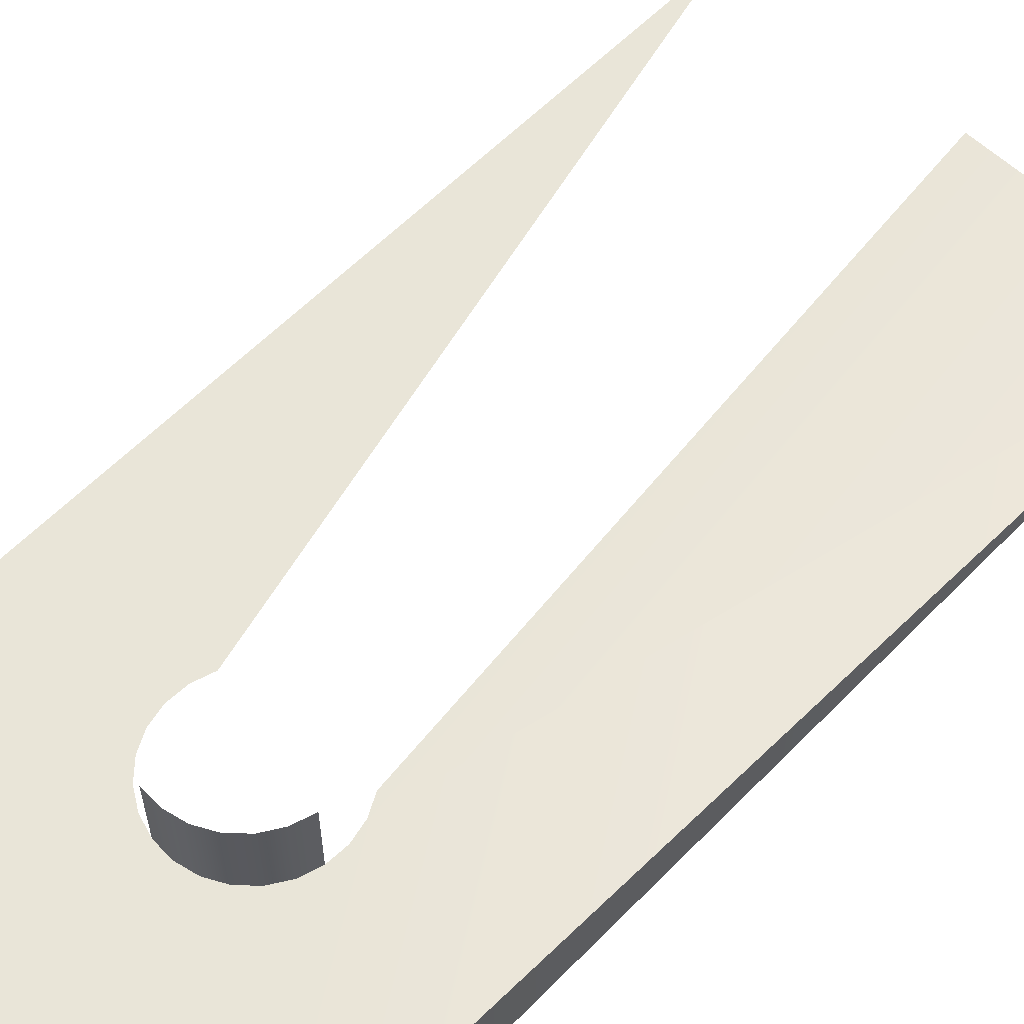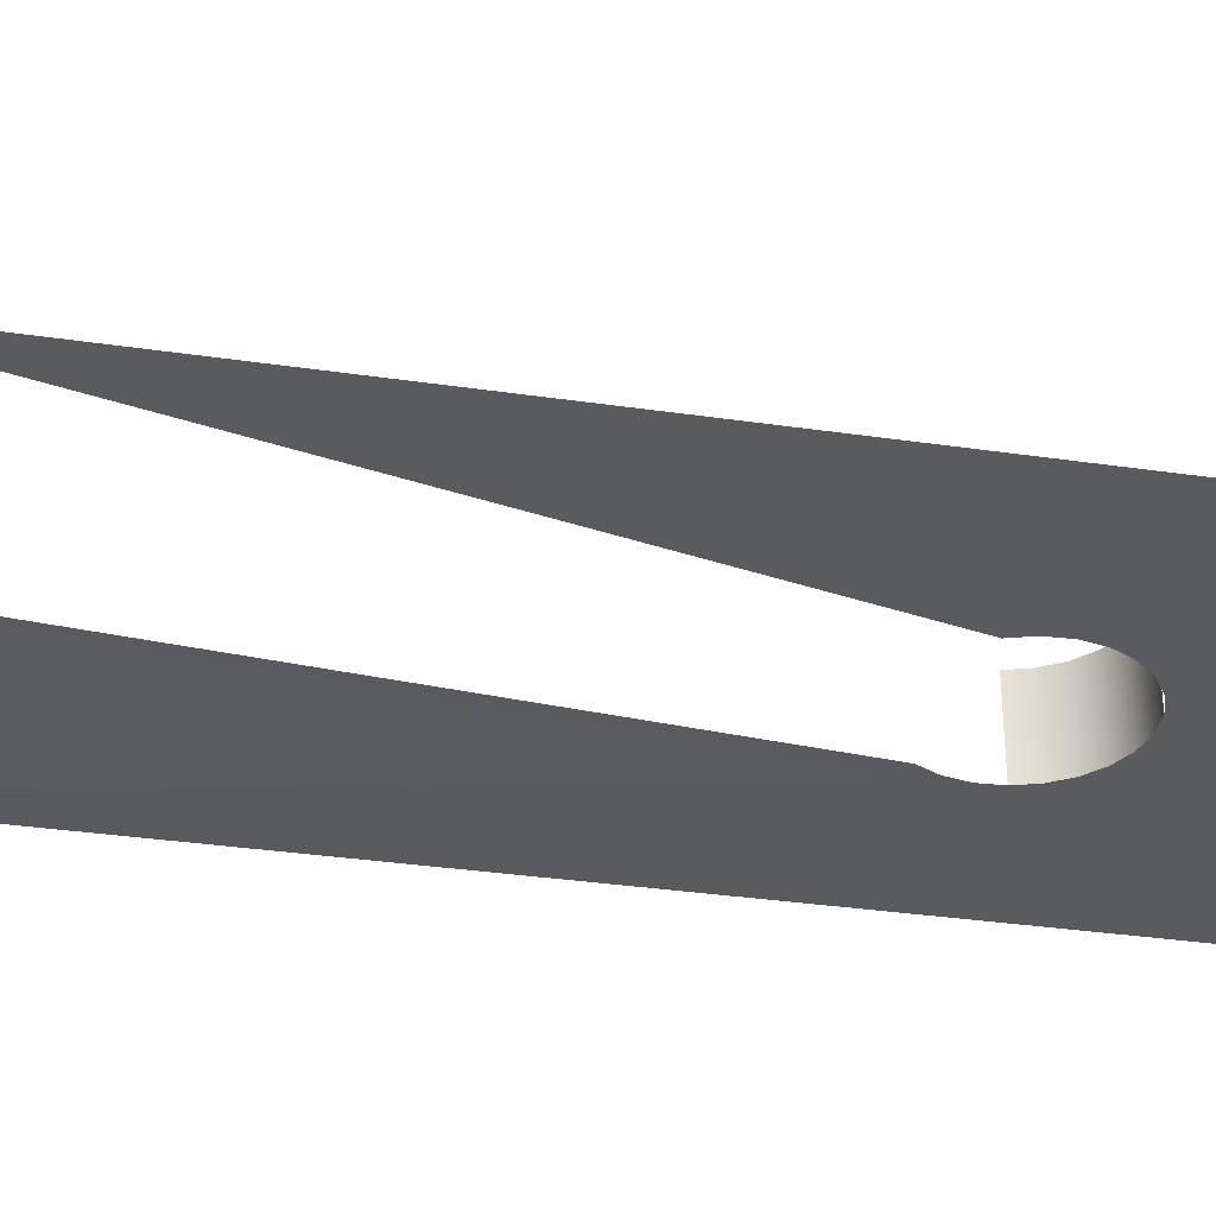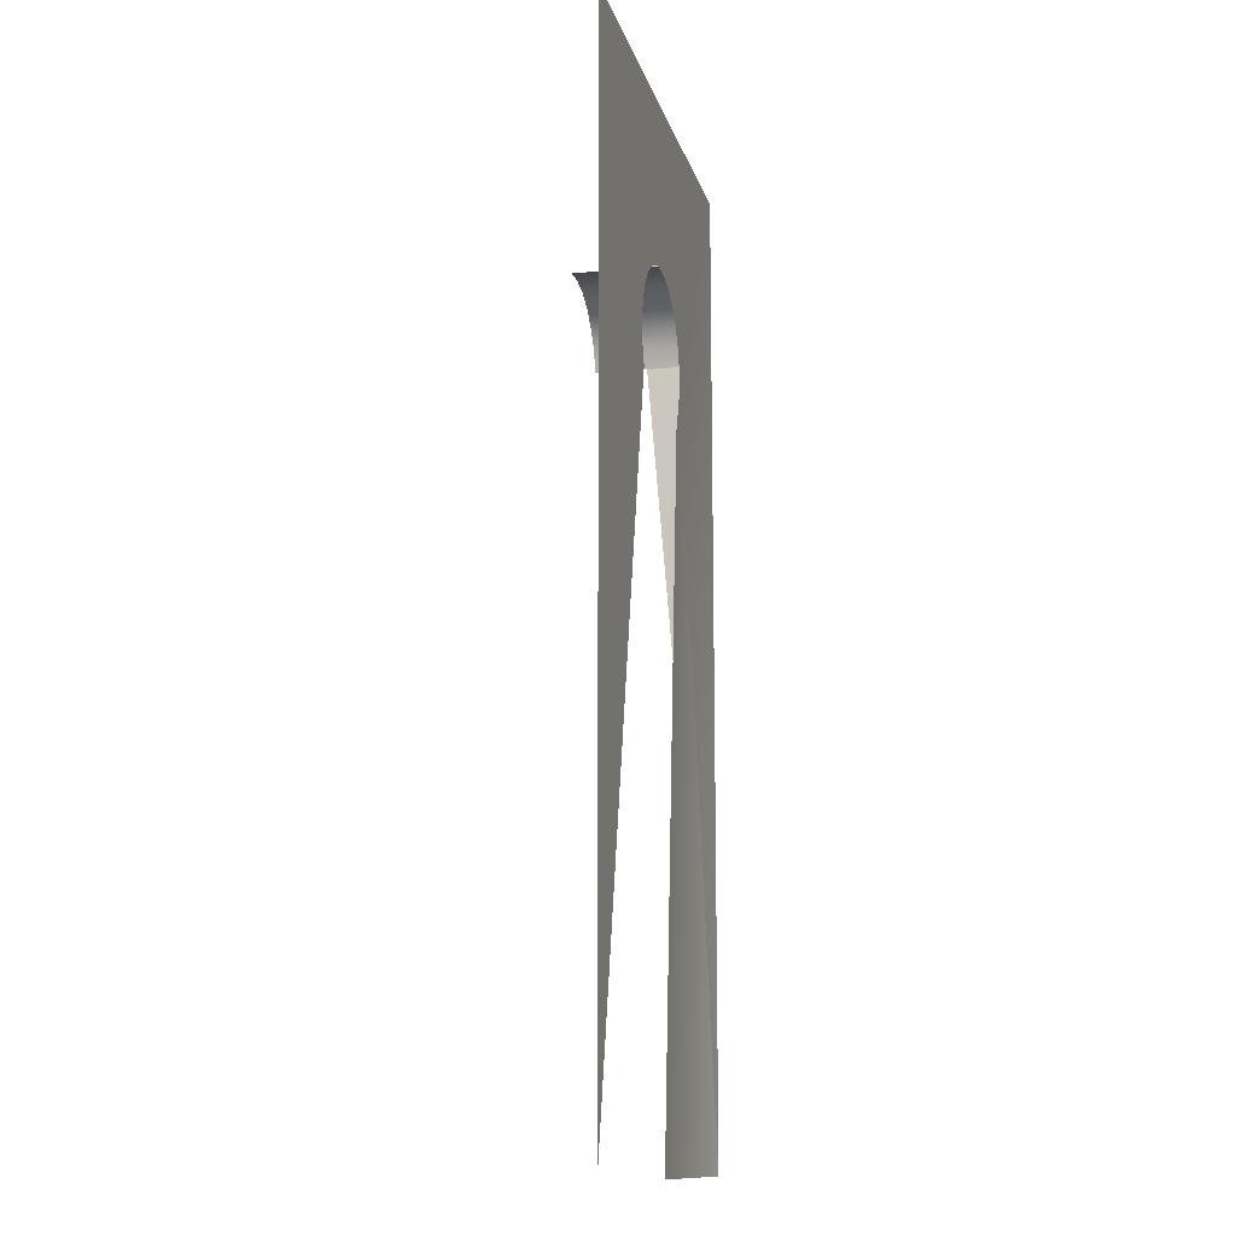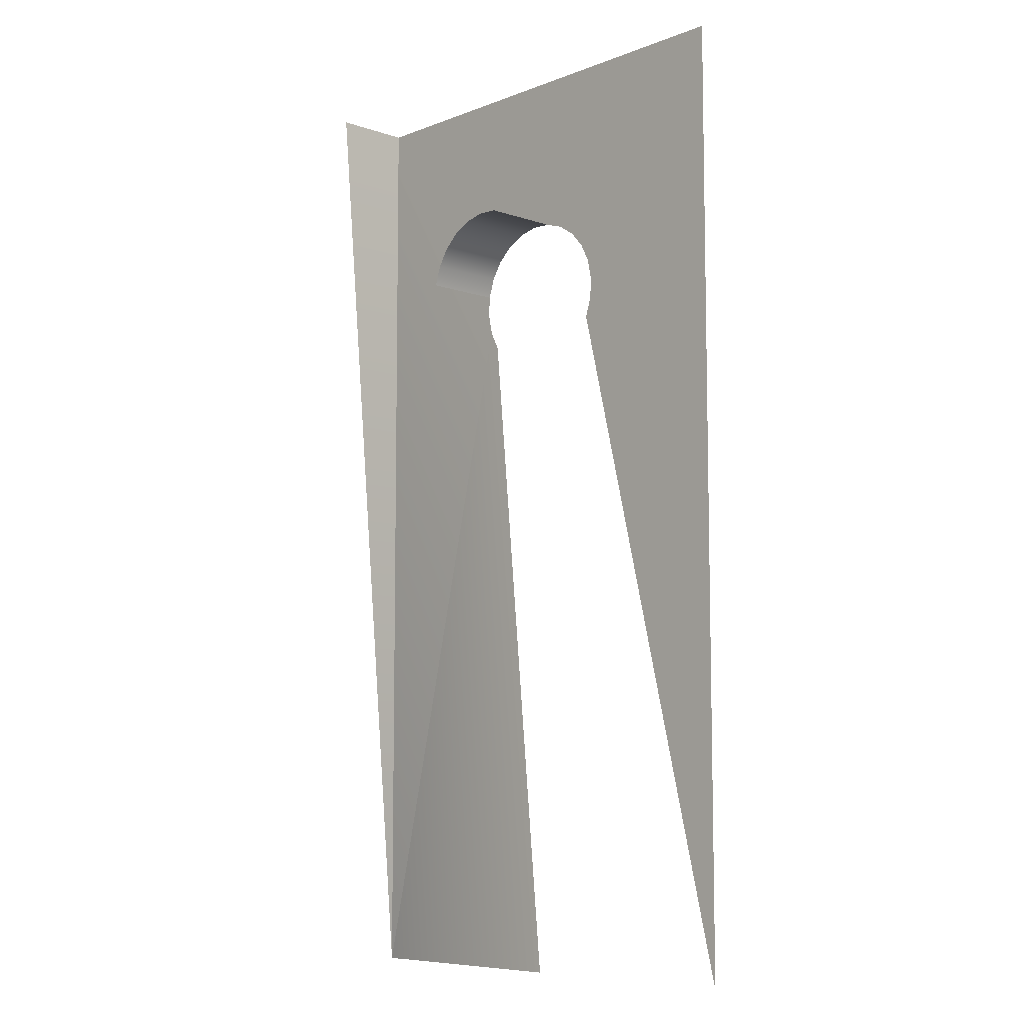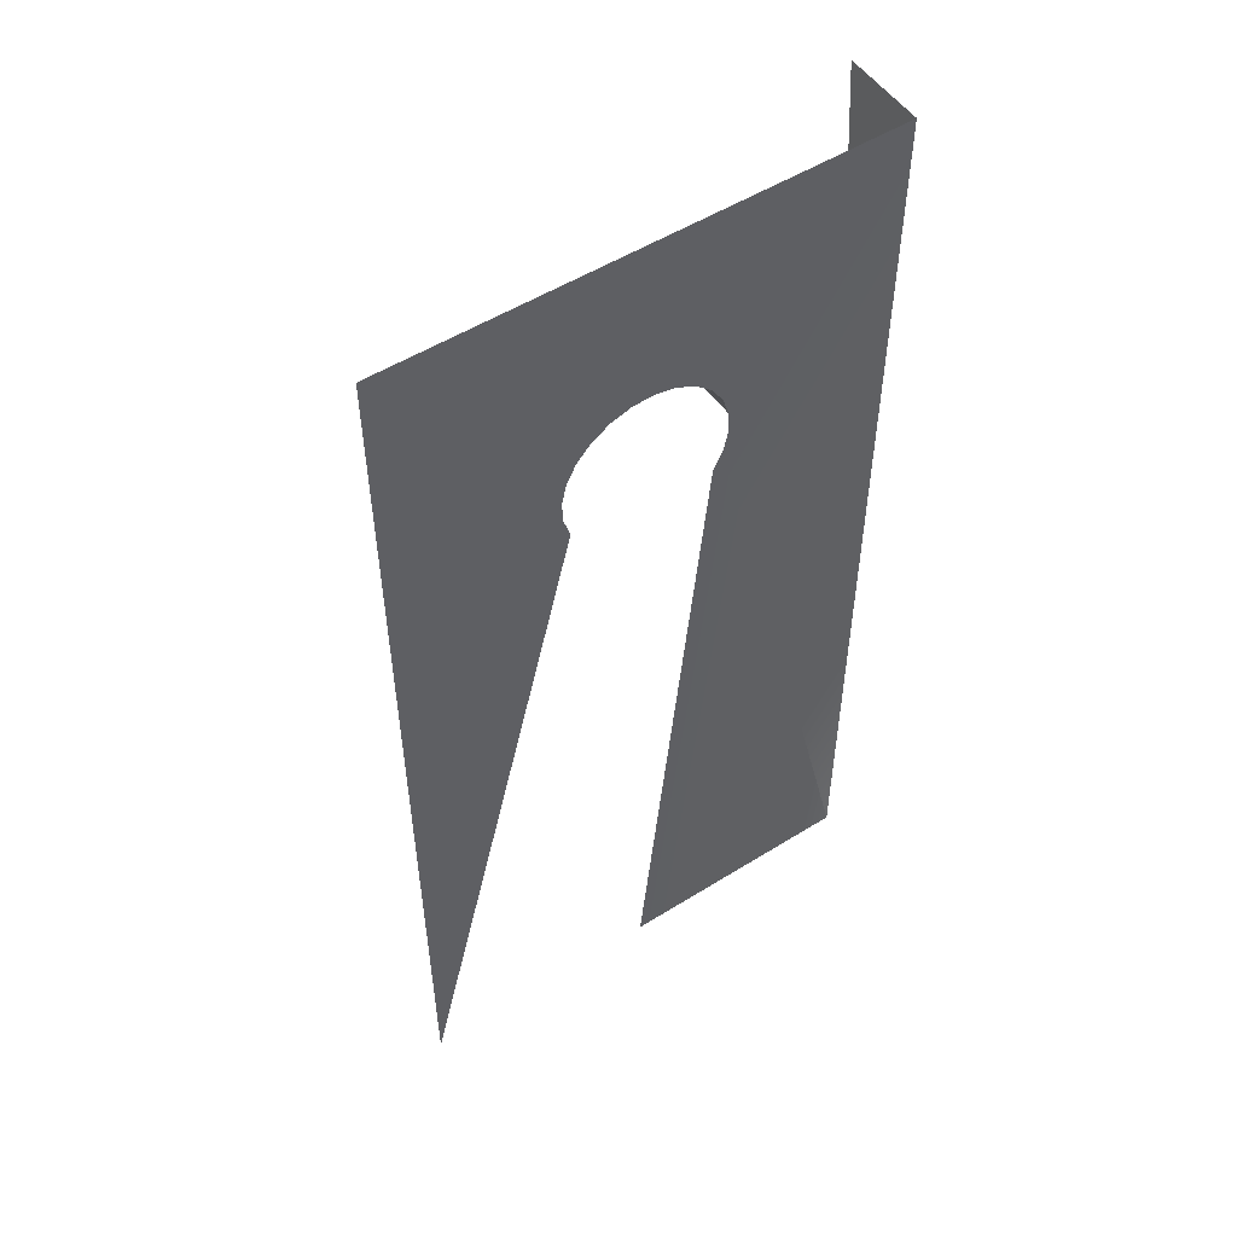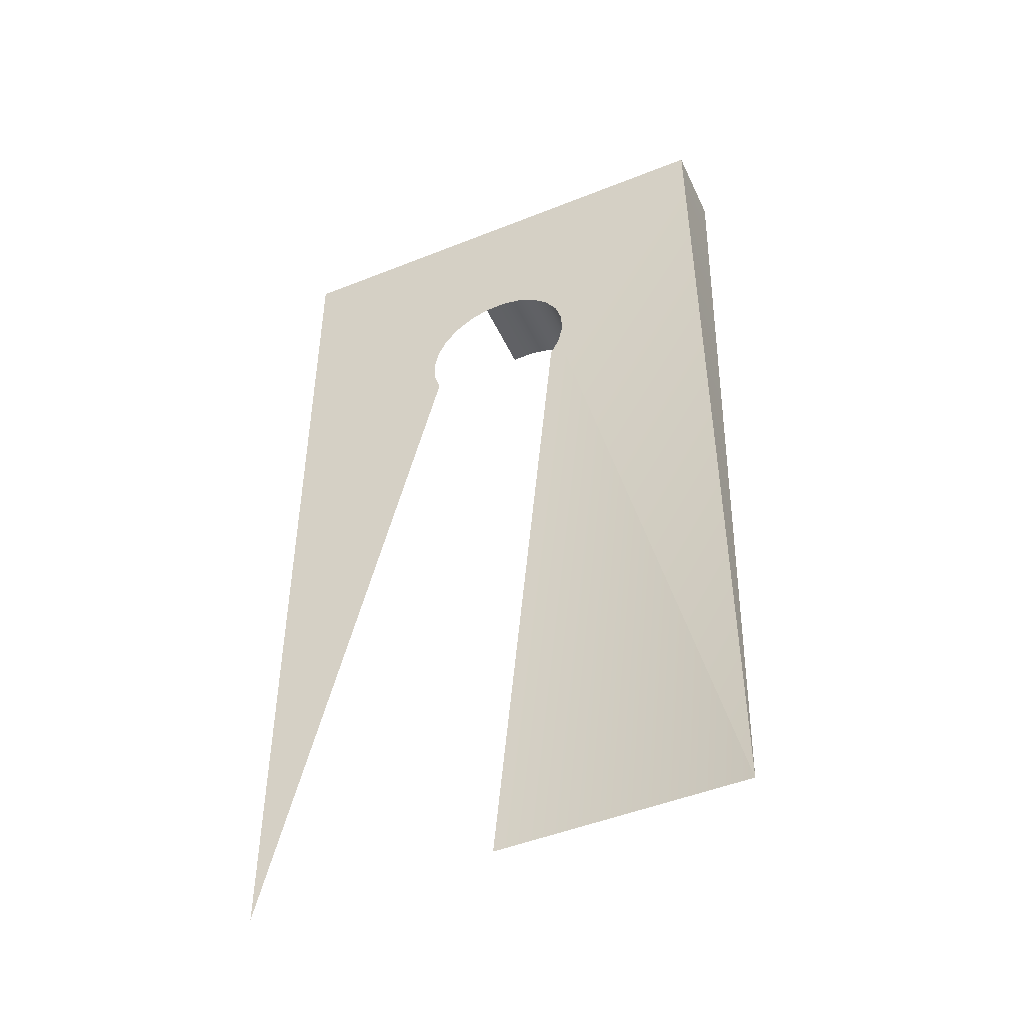
<metadata>
{"format":"obj","ext":"obj","renderer":"f3d","projection":"perspective","resolution":1024,"background":"white","views":[{"elev":59.7,"azim":43.9,"up":"+Y"},{"elev":-33.5,"azim":-101.4,"up":"+Y"},{"elev":-12.6,"azim":-76.9,"up":"+Z"},{"elev":-7.9,"azim":-133.3,"up":"+Z"},{"elev":52.6,"azim":-33.9,"up":"+Z"},{"elev":-48.0,"azim":24.2,"up":"+Z"}]}
</metadata>
<code>
o LM_GI_GI21_SlingArmR
v -1.176 -1.586 3.249
v -0.3486 -1.586 3.289
v -1.177 1.589 3.249
v 0.4614 -1.586 3.113
v 1.198 -1.586 2.734
v 0.4614 1.589 3.113
v 8.914 -1.586 9.65
v 8.914 1.589 9.65
v 8.914 -1.586 -28.45
v 1.812 -1.586 2.177
v 1.198 1.589 2.734
v -0.3486 1.589 3.289
v 2.261 -1.586 1.48
v 1.812 1.589 2.177
v 2.513 -1.586 0.6903
v 2.261 1.589 1.48
v -1.176 -1.586 3.249
v -1.966 -1.586 2.996
v -10.14 -1.586 9.65
v 1.998 -1.586 -1.685
v 2.378 -1.586 -0.9476
v -0.6107 -1.586 -28.45
v 2.513 1.589 0.6903
v 8.914 -1.586 9.65
v 2.378 -1.586 -0.9476
v 2.553 -1.586 -0.1376
v 8.914 -1.586 -28.45
v -0.6107 -1.586 -28.45
v 2.378 -1.586 -0.9476
v 8.914 -1.586 -28.45
v 8.914 -1.586 9.65
v 2.553 -1.586 -0.1376
v 2.513 -1.586 0.6903
v 8.914 -1.586 9.65
v 2.513 -1.586 0.6903
v 2.261 -1.586 1.48
v 8.914 -1.586 9.65
v 2.261 -1.586 1.48
v 1.812 -1.586 2.177
v -3.482 -1.586 -1.23
v -10.14 -1.586 -28.45
v -10.14 -1.586 9.65
v -3.735 -1.586 -0.4412
v -3.482 -1.586 -1.23
v -10.14 -1.586 9.65
v 8.914 -1.586 9.65
v 1.812 -1.586 2.177
v 1.198 -1.586 2.734
v 8.914 -1.586 9.65
v 1.198 -1.586 2.734
v 0.4614 -1.586 3.113
v -3.775 -1.586 0.3867
v -3.735 -1.586 -0.4412
v -10.14 -1.586 9.65
v -3.599 -1.586 1.197
v -3.775 -1.586 0.3867
v -10.14 -1.586 9.65
v -0.3486 -1.586 3.289
v 8.914 -1.586 9.65
v 0.4614 -1.586 3.113
v -0.3486 -1.586 3.289
v -10.14 -1.586 9.65
v -3.22 -1.586 1.934
v -3.599 -1.586 1.197
v -10.14 -1.586 9.65
v -2.663 -1.586 2.547
v -3.22 -1.586 1.934
v -10.14 -1.586 9.65
v -1.176 -1.586 3.249
v -1.966 -1.586 2.996
v -2.663 -1.586 2.547
v -10.14 -1.586 9.65
f 3 2 1
f 6 5 4
f 9 8 7
f 11 10 5
f 12 4 2
f 14 13 10
f 16 15 13
f 19 18 17
f 3 12 2
f 6 11 5
f 11 14 10
f 12 6 4
f 22 21 20
f 14 16 13
f 16 23 15
f 26 25 24
f 29 28 27
f 30 24 25
f 33 32 31
f 36 35 34
f 39 38 37
f 42 41 40
f 45 44 43
f 48 47 46
f 51 50 49
f 54 53 52
f 57 56 55
f 60 59 58
f 24 62 61
f 65 64 63
f 68 67 66
f 69 61 62
f 72 71 70

</code>
